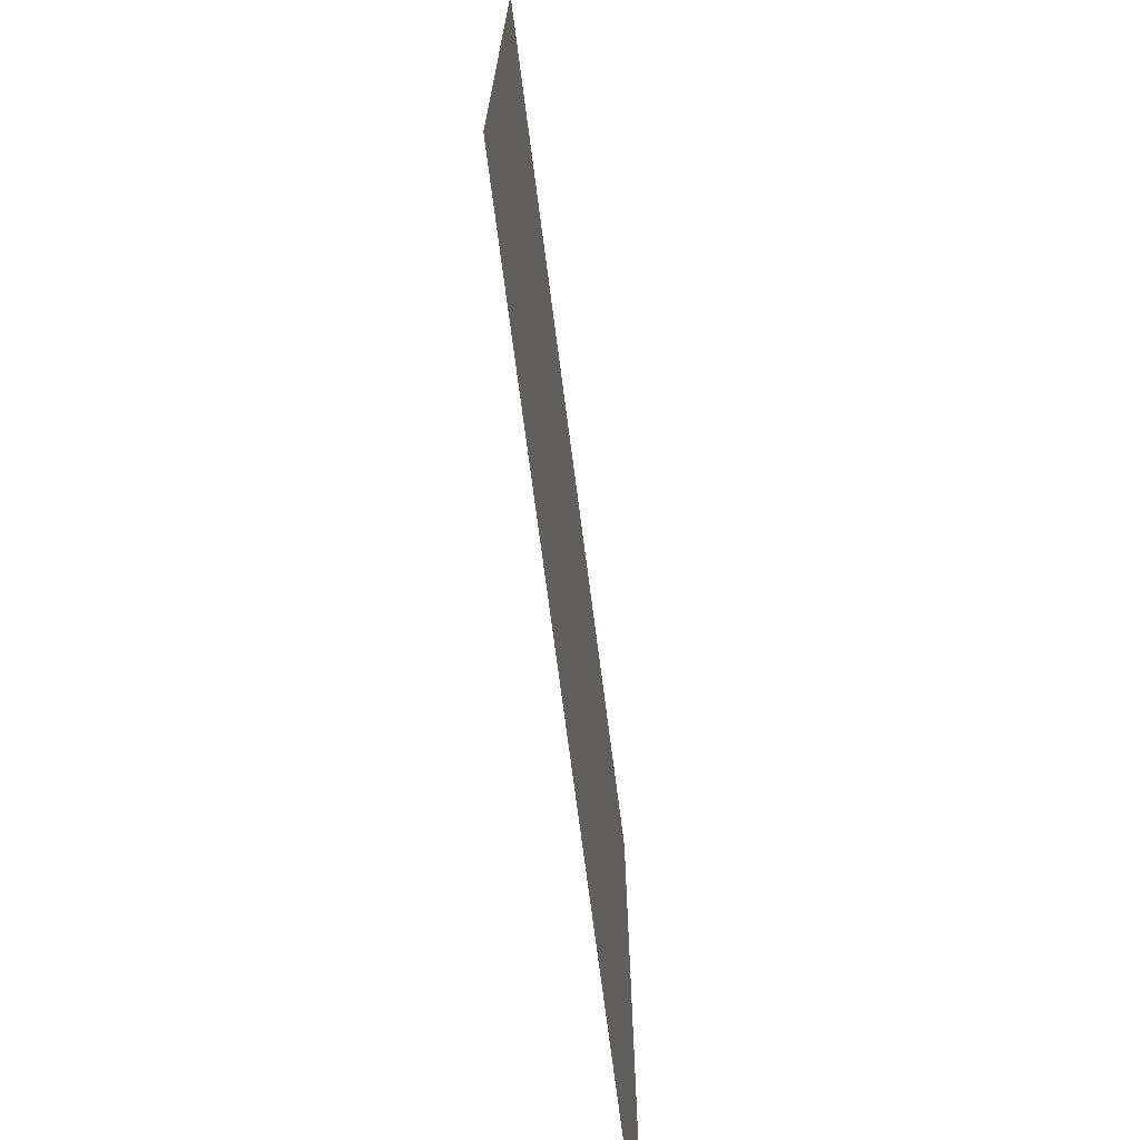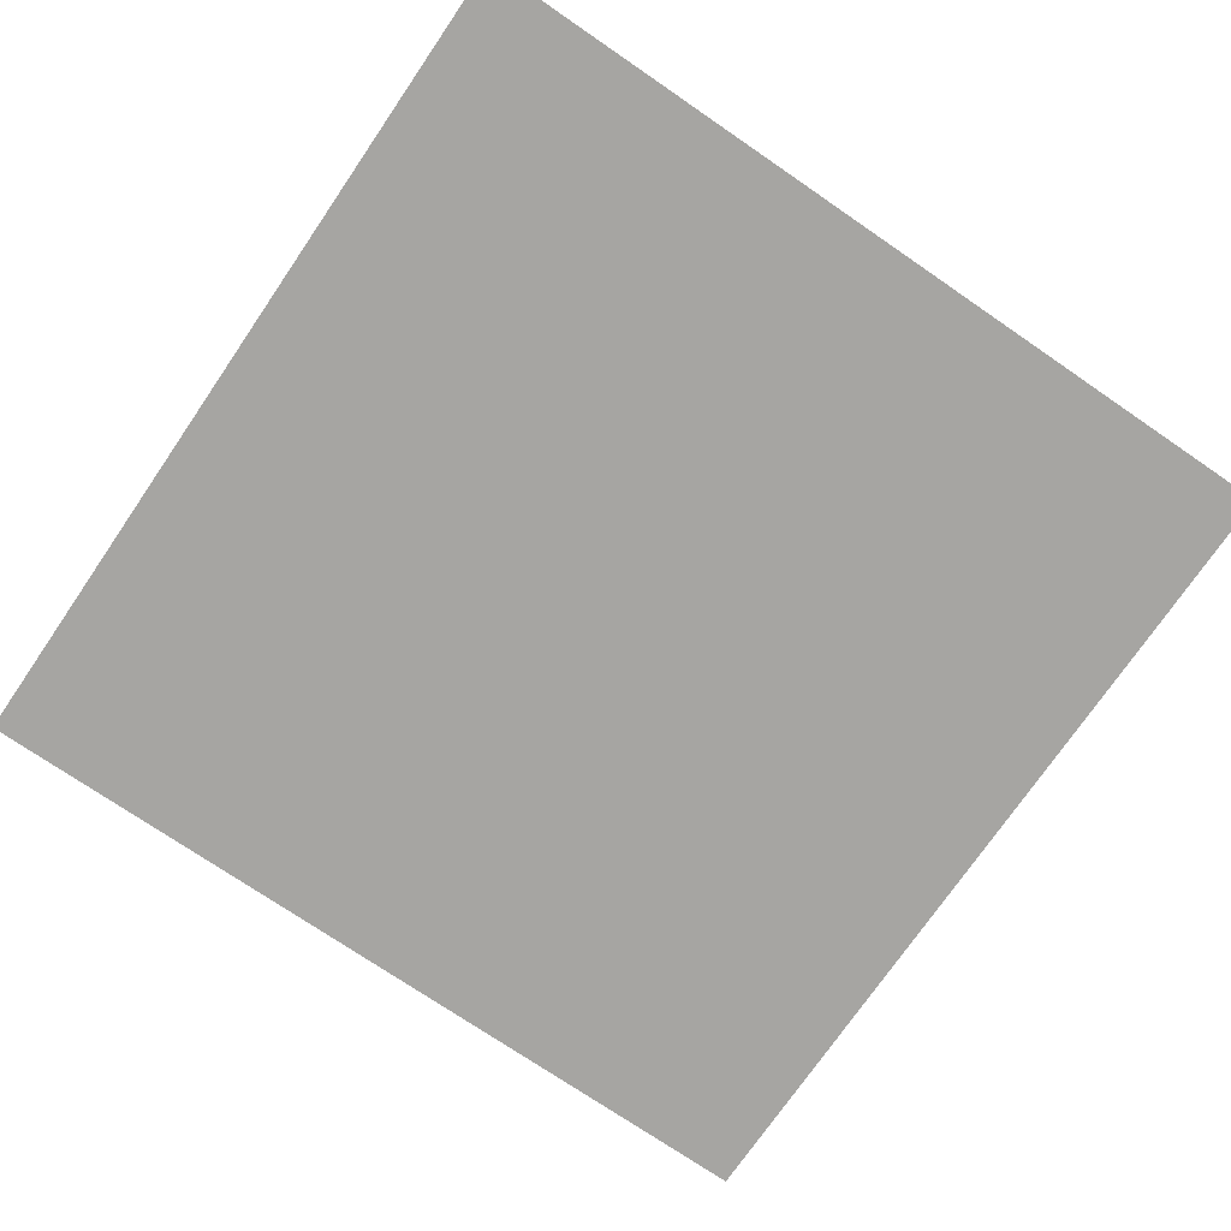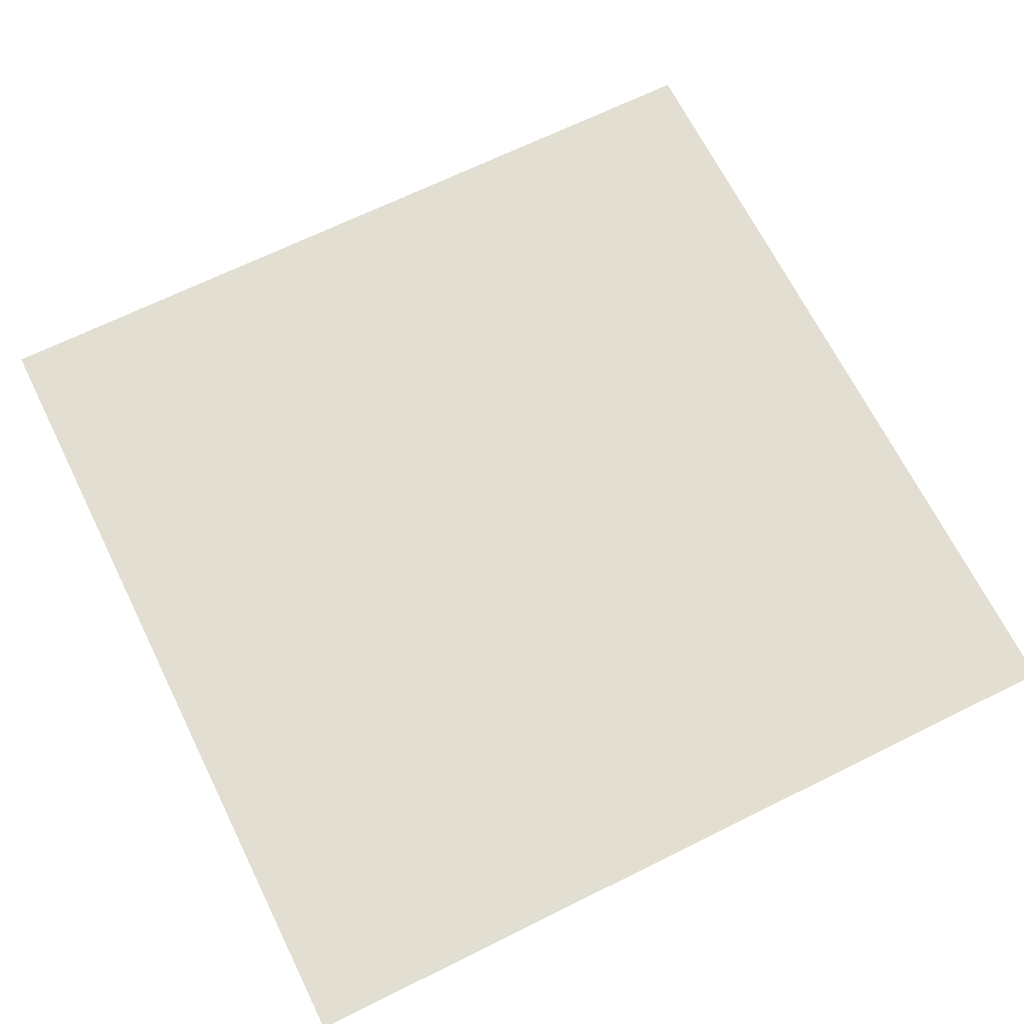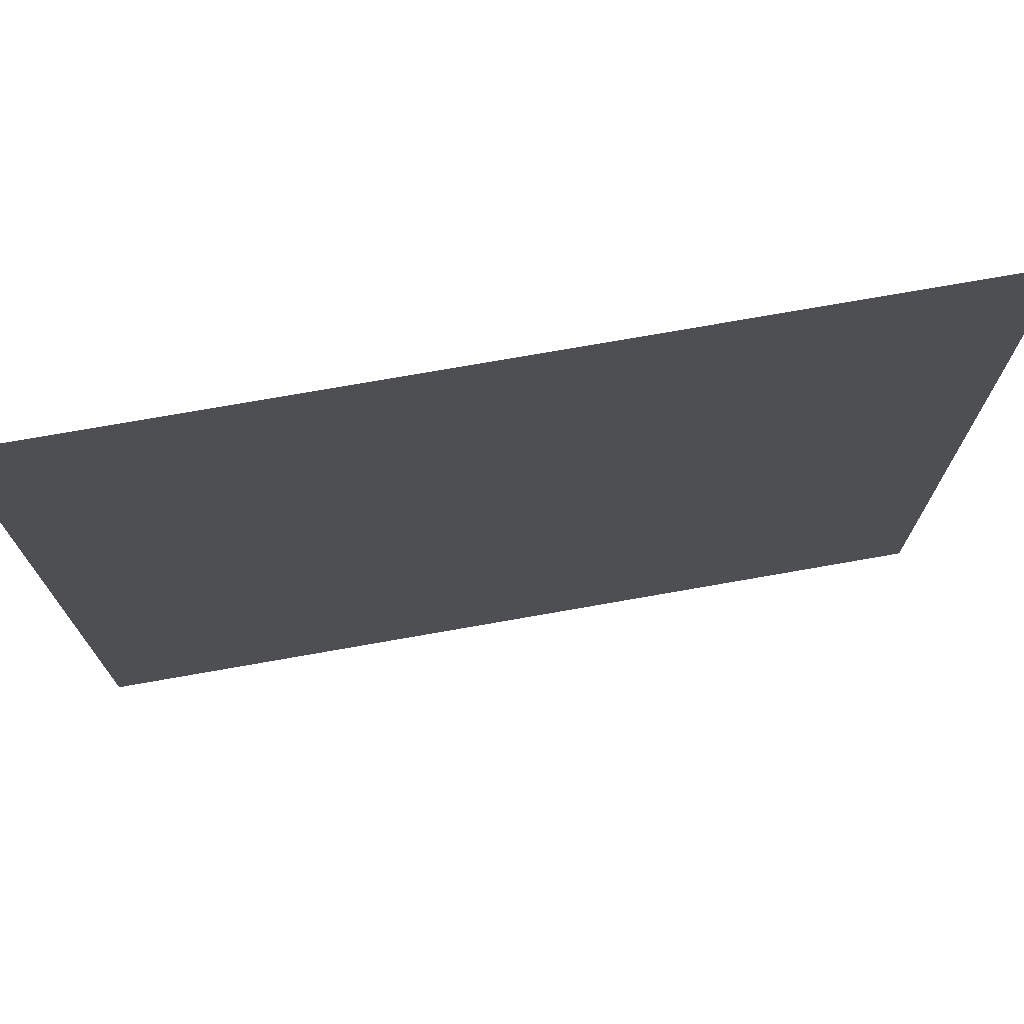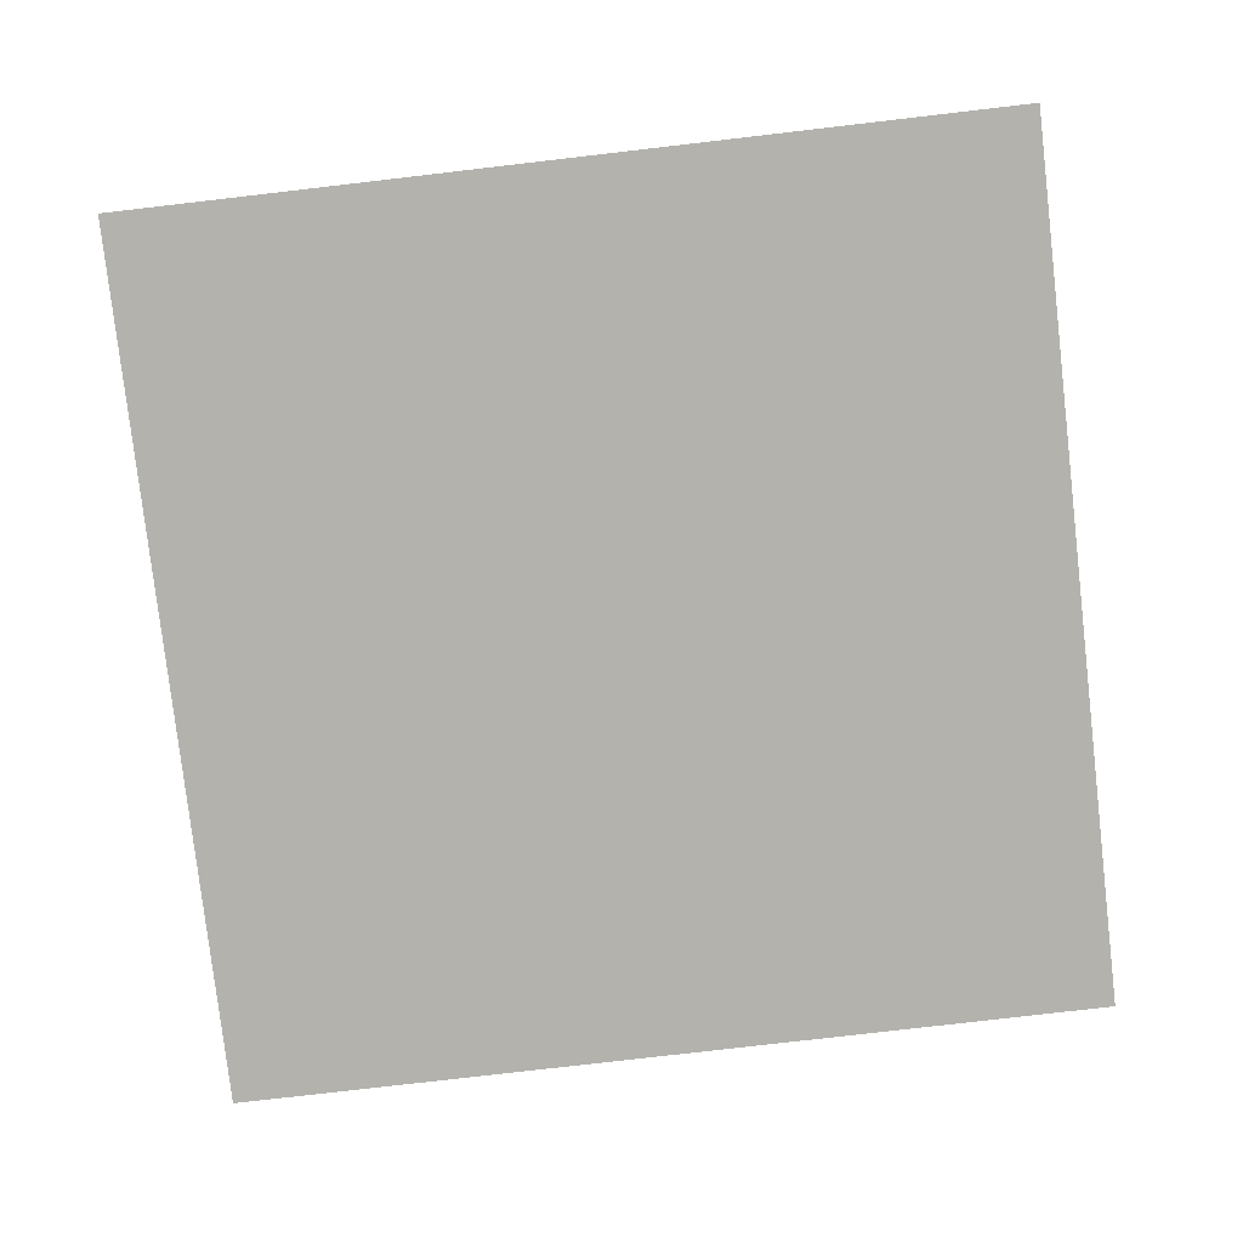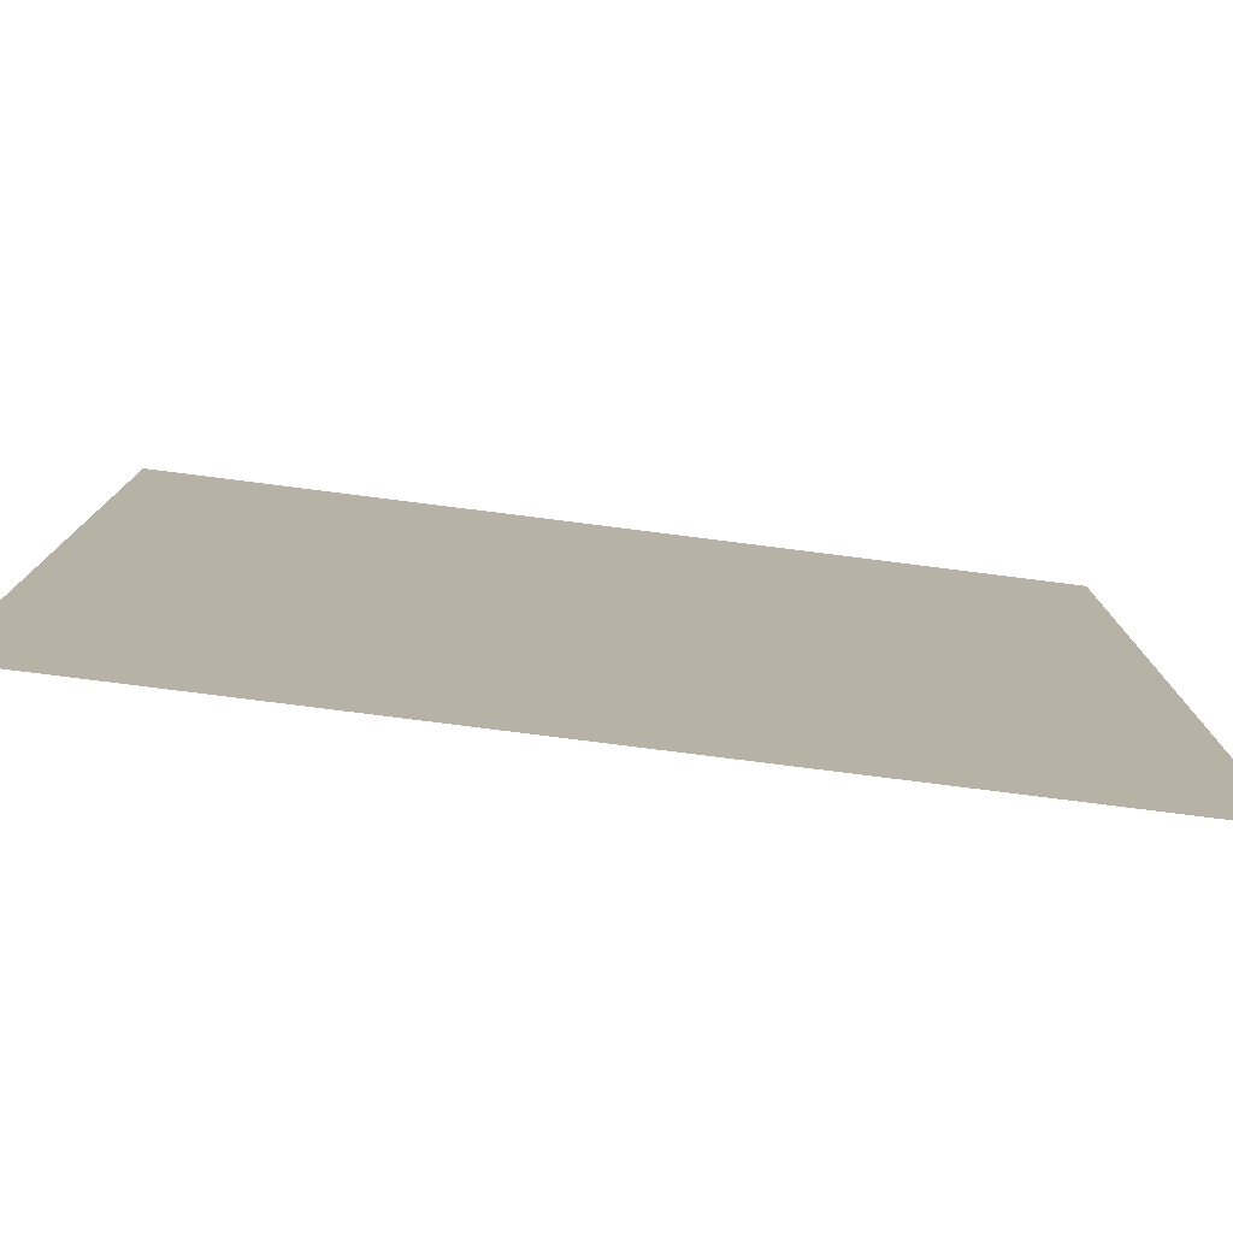
<metadata>
{"format":"obj","ext":"obj","renderer":"f3d","projection":"perspective","resolution":1024,"background":"white","views":[{"elev":-72.8,"azim":97.4,"up":"+Z"},{"elev":-73.8,"azim":55.6,"up":"+Y"},{"elev":67.4,"azim":153.6,"up":"+Y"},{"elev":74.2,"azim":170.0,"up":"+Z"},{"elev":-79.5,"azim":-173.4,"up":"+Y"},{"elev":-79.2,"azim":-7.2,"up":"+Z"}]}
</metadata>
<code>
v 0 -1.867 -0.5
v 0.5 -1.867 -0.5
v 0.5 -1.867 0.5
v 0.125 -1.867 -0.125
v 0 -1.867 -0.375
v -0.125 -1.867 -0.5
v -0.125 -1.867 -0.375
v -0.5 -1.867 -0.5
v 0 -1.867 0.25
v -0.5 -1.867 0.5
v -0.125 -1.867 0.5
v 0.125 -1.867 0.25
v 0 -1.867 0.5
v 0 -1.867 -0.125
f 1 2 3
f 1 3 4
f 1 4 5
f 13 12 3
f 3 12 4
f 1 5 6
f 6 5 7
f 11 9 12
f 11 12 13
f 4 12 9
f 4 9 14
f 4 14 5
f 5 14 7
f 6 7 8
f 8 7 9
f 8 9 10
f 10 9 11
f 7 14 9

</code>
